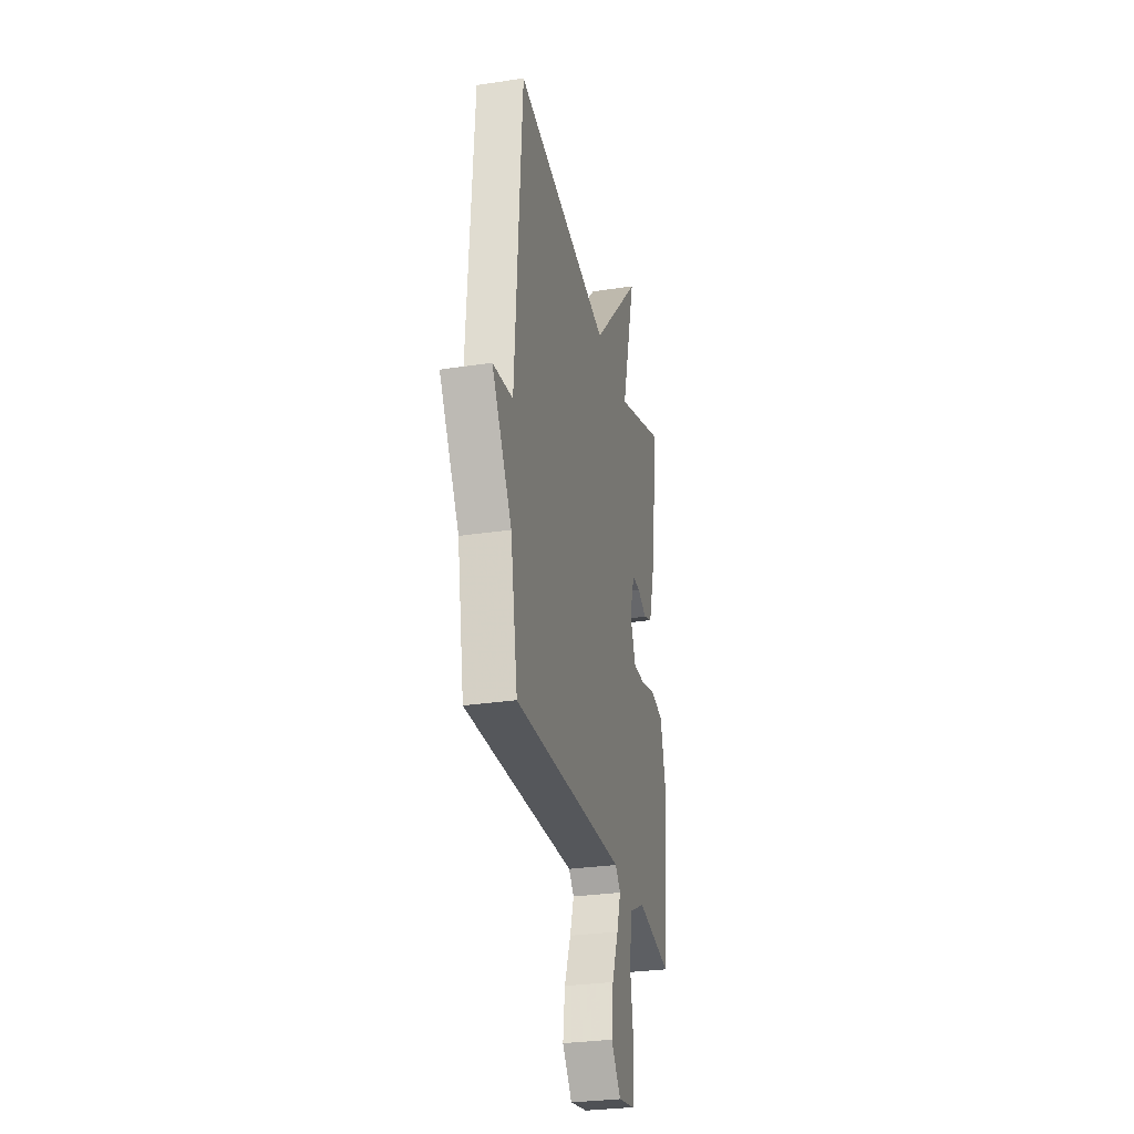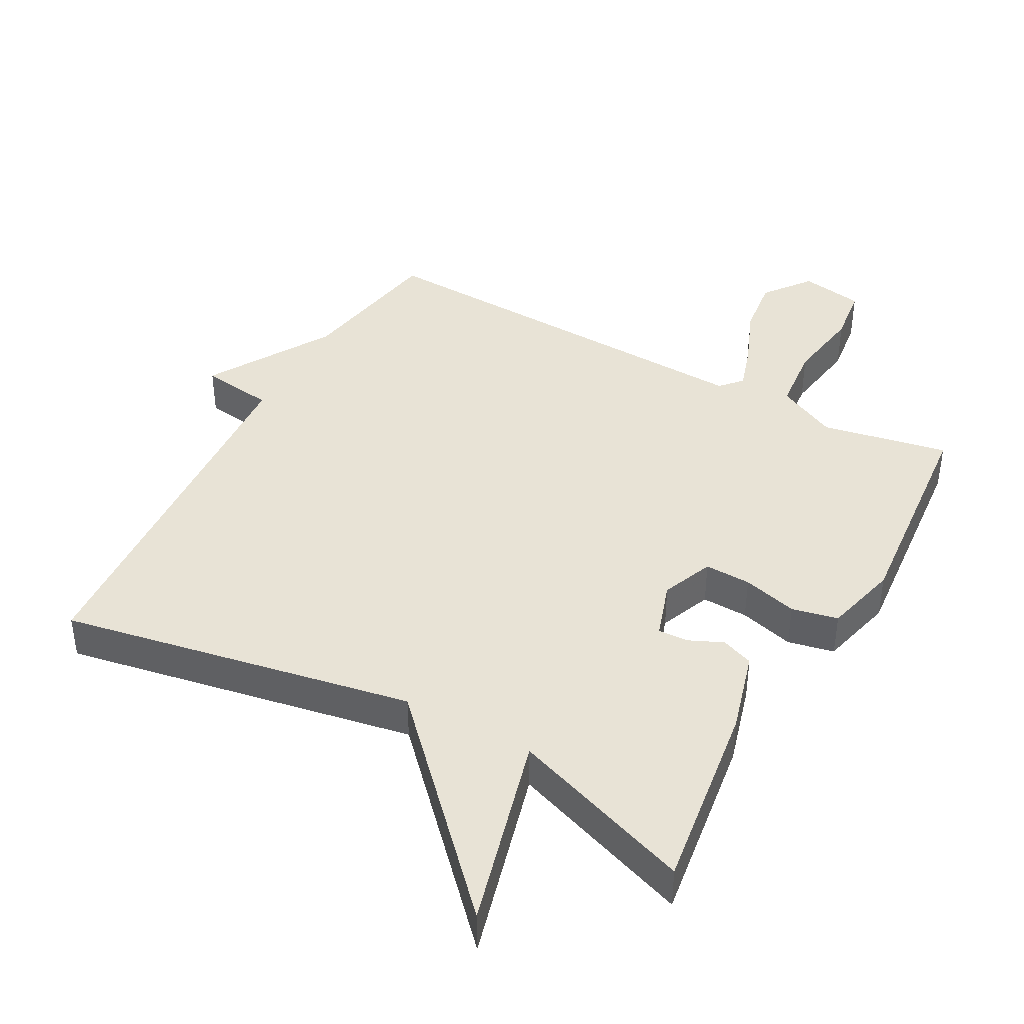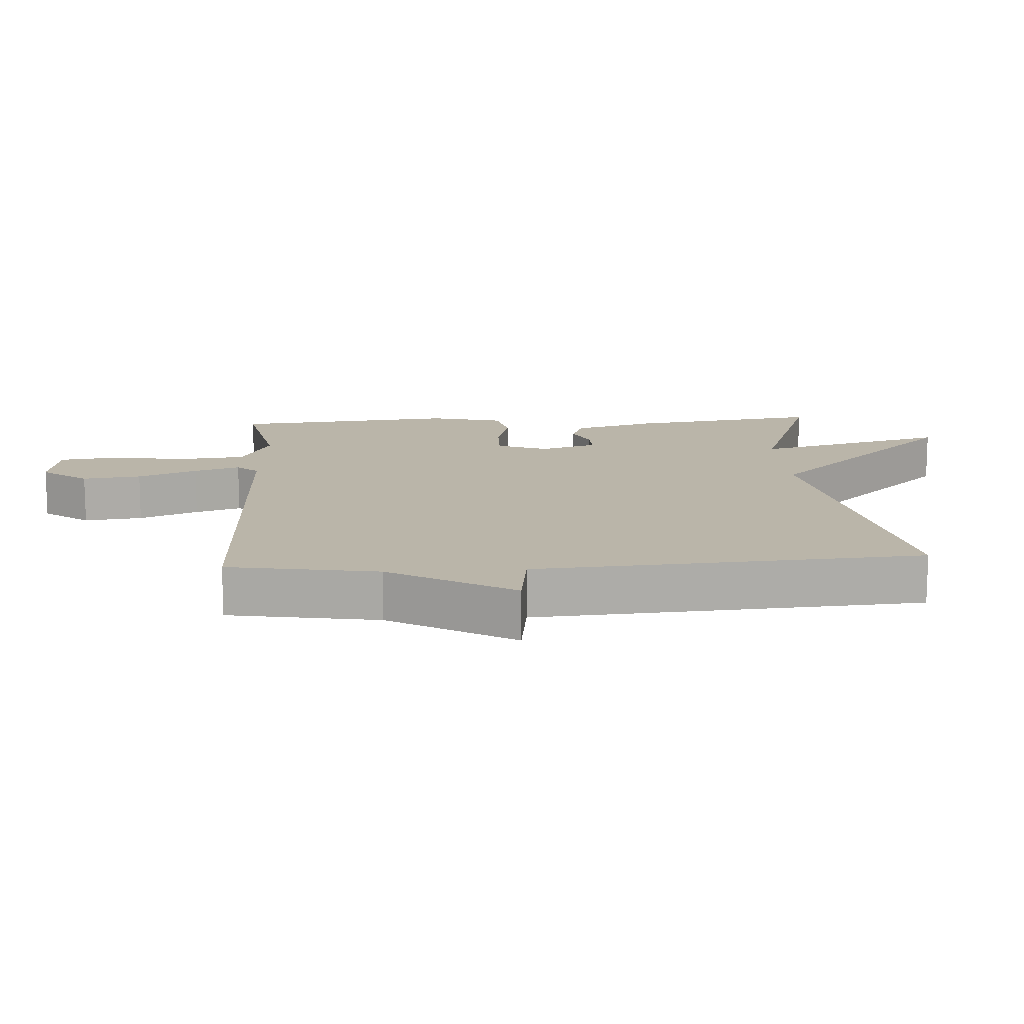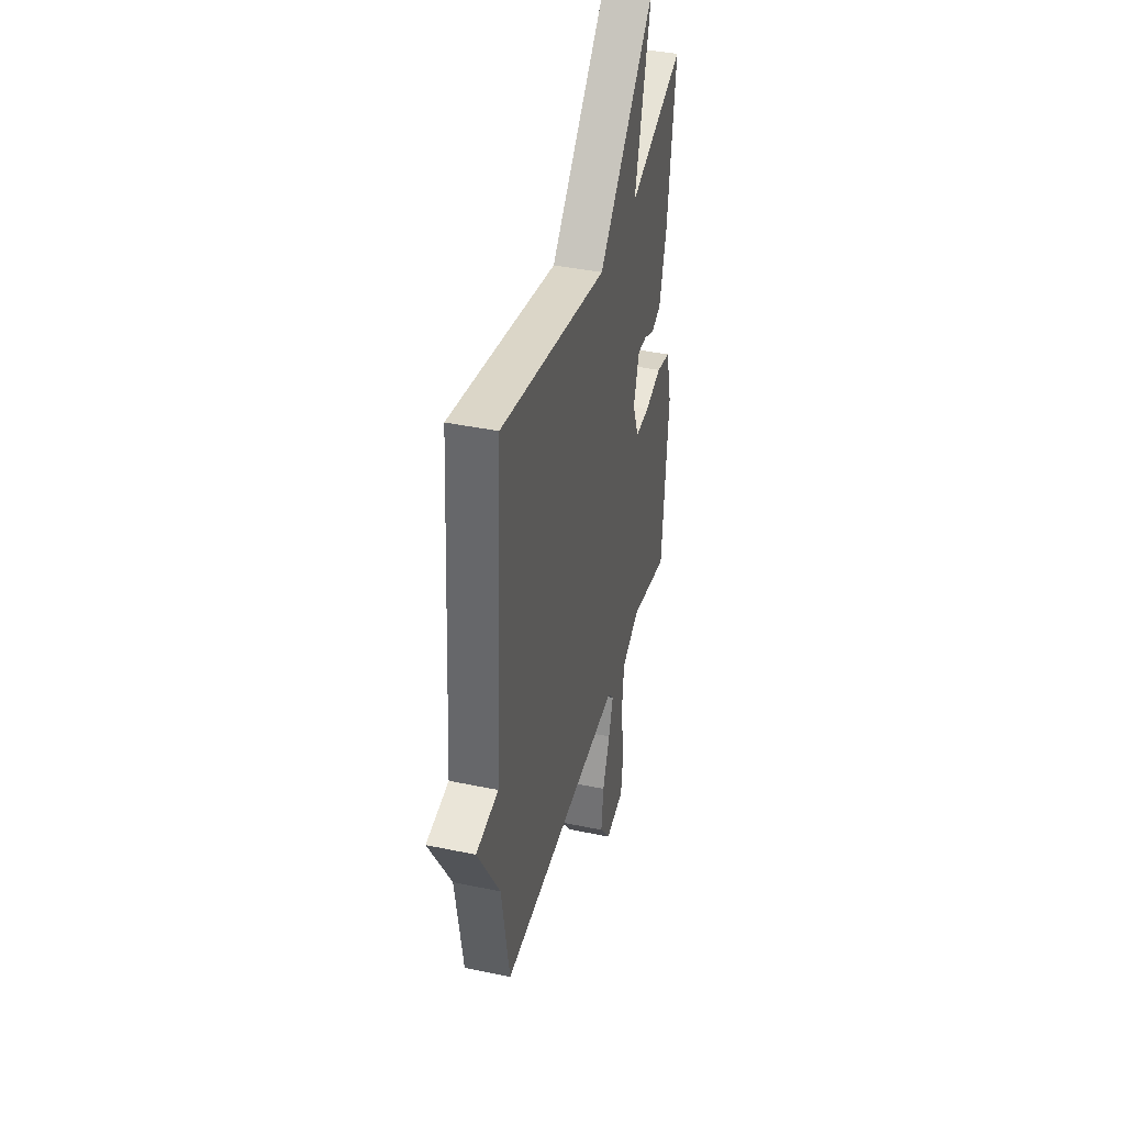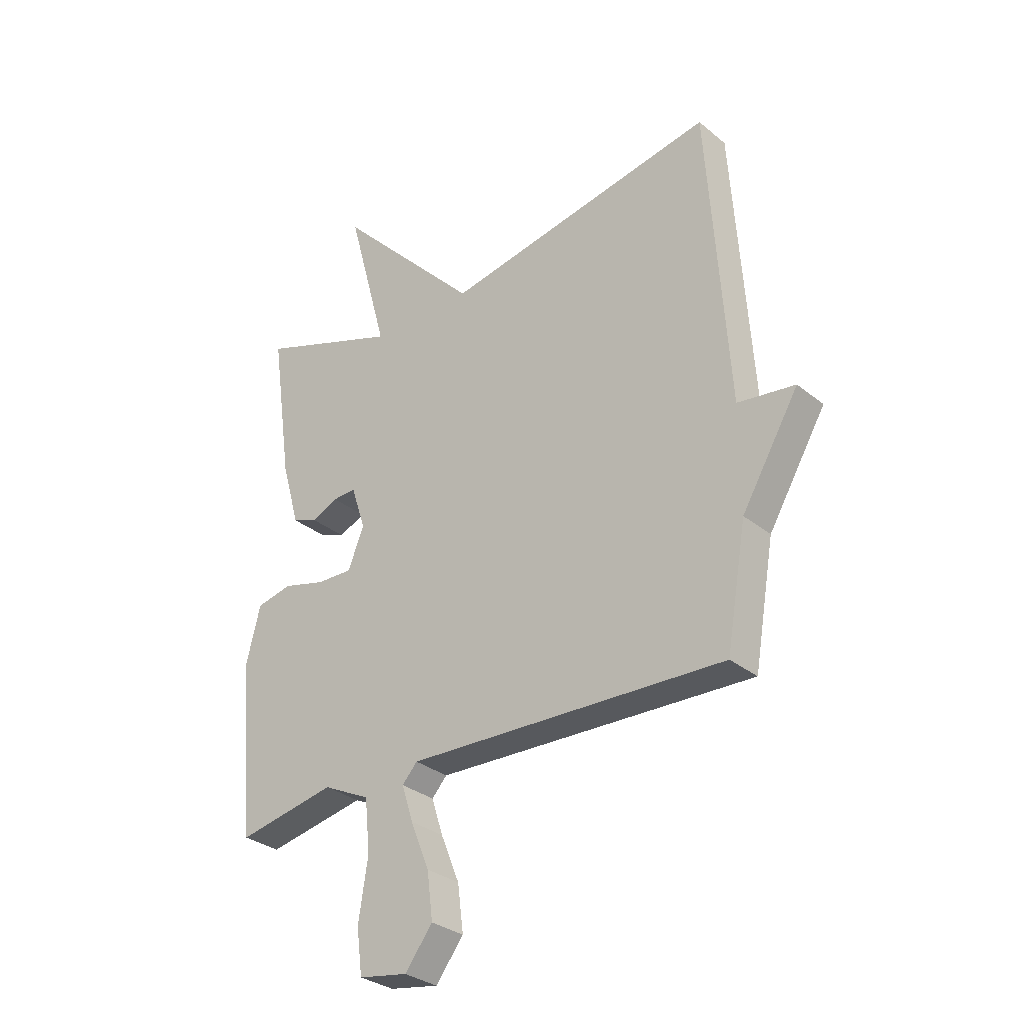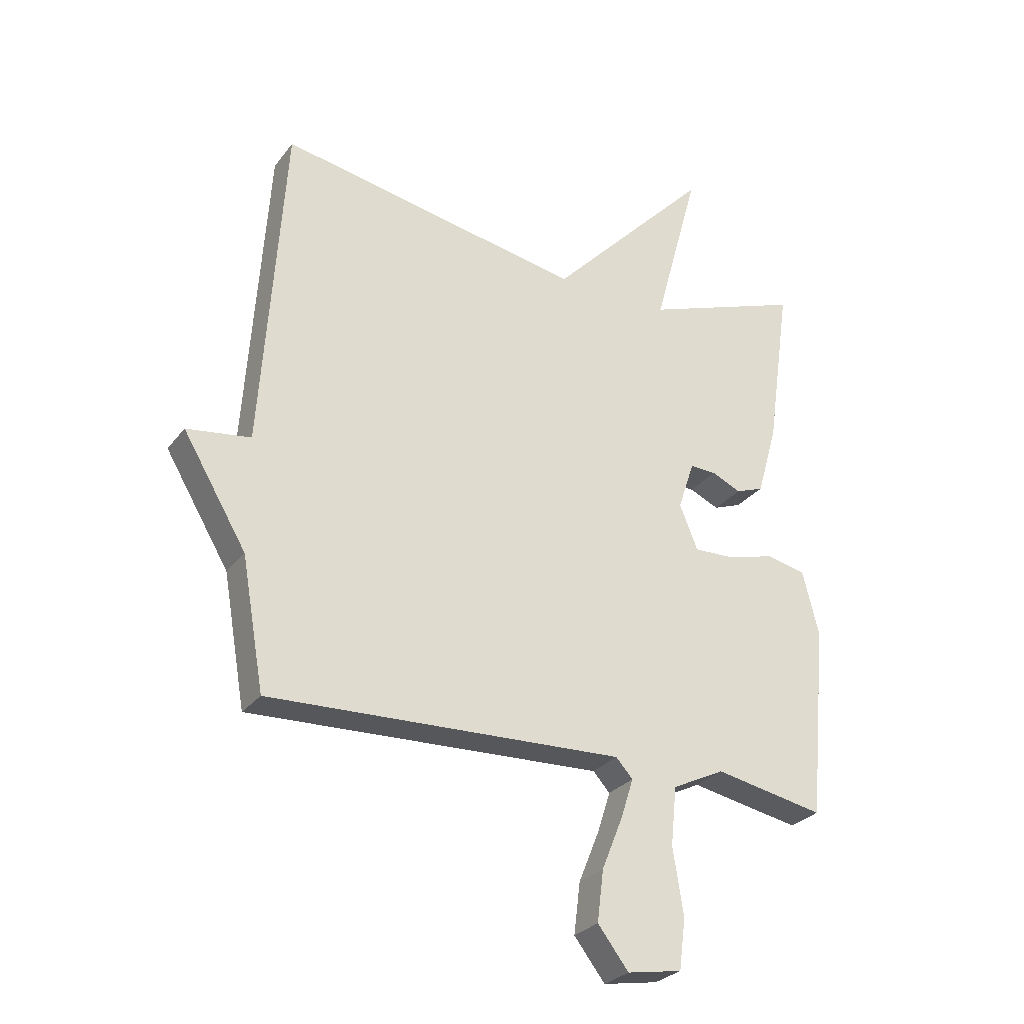
<metadata>
{"format":"obj","ext":"obj","renderer":"f3d","projection":"perspective","resolution":1024,"background":"white","views":[{"elev":-29.1,"azim":-77.3,"up":"+Z"},{"elev":41.6,"azim":28.8,"up":"+Y"},{"elev":13.7,"azim":-93.7,"up":"+Y"},{"elev":39.4,"azim":-75.4,"up":"+Z"},{"elev":-30.9,"azim":-139.2,"up":"+Z"},{"elev":-27.9,"azim":-29.3,"up":"+Z"}]}
</metadata>
<code>
v 0.5 0.07 0.5
v 0.459 0.07 0.213
v 0.424 0.07 0.09
v 0.376 0.07 0.072
v 0.325 0.07 0.095
v 0.28 0.07 0.097
v 0.252 0.07 0.012
v 0.283 0.07 -0.065
v 0.352 0.07 -0.063
v 0.434 0.07 -0.041
v 0.503 0.07 -0.056
v 0.531 0.07 -0.167
v 0.5 0.07 -0.5
v 0.311 0.07 -0.463
v 0.221 0.07 -0.507
v 0.211 0.07 -0.607
v 0.229 0.07 -0.722
v 0.218 0.07 -0.808
v 0.124 0.07 -0.824
v 0.071 0.07 -0.755
v 0.082 0.07 -0.667
v 0.118 0.07 -0.578
v 0.14 0.07 -0.509
v 0.111 0.07 -0.477
v -0.5 0.07 -0.5
v -0.539 0.07 -0.276
v -0.649 0.07 -0.091
v -0.539 0.07 -0.076
v -0.5 0.07 0.5
v 0.026 0.07 0.402
v 0.305 0.07 0.693
v 0.226 0.07 0.402
v 0.5 0 0.5
v 0.459 0 0.213
v 0.424 0 0.09
v 0.376 0 0.072
v 0.325 0 0.095
v 0.28 0 0.097
v 0.252 0 0.012
v 0.283 0 -0.065
v 0.352 0 -0.063
v 0.434 0 -0.041
v 0.503 0 -0.056
v 0.531 0 -0.167
v 0.5 0 -0.5
v 0.311 0 -0.463
v 0.221 0 -0.507
v 0.211 0 -0.607
v 0.229 0 -0.722
v 0.218 0 -0.808
v 0.124 0 -0.824
v 0.071 0 -0.755
v 0.082 0 -0.667
v 0.118 0 -0.578
v 0.14 0 -0.509
v 0.111 0 -0.477
v -0.5 0 -0.5
v -0.539 0 -0.276
v -0.649 0 -0.091
v -0.539 0 -0.076
v -0.5 0 0.5
v 0.026 0 0.402
v 0.305 0 0.693
v 0.226 0 0.402
f 30 31 32
f 28 29 30
f 28 30 32
f 26 27 28
f 26 28 32
f 25 26 32
f 24 25 32
f 23 24 32
f 20 21 22
f 19 20 22
f 18 19 22
f 17 18 22
f 16 17 22
f 15 16 22 23
f 14 15 23
f 12 13 14
f 11 12 14
f 10 11 14
f 9 10 14
f 8 9 14 23
f 7 8 23
f 3 4 5
f 2 3 5
f 1 2 5
f 32 1 5
f 32 5 6
f 7 23 32
f 6 7 32
f 64 63 62
f 62 61 60
f 64 62 60
f 60 59 58
f 64 60 58
f 64 58 57
f 64 57 56
f 64 56 55
f 54 53 52
f 54 52 51
f 54 51 50
f 54 50 49
f 54 49 48
f 55 54 48 47
f 55 47 46
f 46 45 44
f 46 44 43
f 46 43 42
f 46 42 41
f 55 46 41 40
f 55 40 39
f 37 36 35
f 37 35 34
f 37 34 33
f 37 33 64
f 38 37 64
f 64 55 39
f 64 39 38
f 1 33 34 2
f 2 34 35 3
f 3 35 36 4
f 4 36 37 5
f 5 37 38 6
f 6 38 39 7
f 7 39 40 8
f 8 40 41 9
f 9 41 42 10
f 10 42 43 11
f 11 43 44 12
f 12 44 45 13
f 13 45 46 14
f 14 46 47 15
f 15 47 48 16
f 16 48 49 17
f 17 49 50 18
f 18 50 51 19
f 19 51 52 20
f 20 52 53 21
f 21 53 54 22
f 22 54 55 23
f 23 55 56 24
f 24 56 57 25
f 25 57 58 26
f 26 58 59 27
f 27 59 60 28
f 28 60 61 29
f 29 61 62 30
f 30 62 63 31
f 31 63 64 32
f 32 64 33 1

</code>
